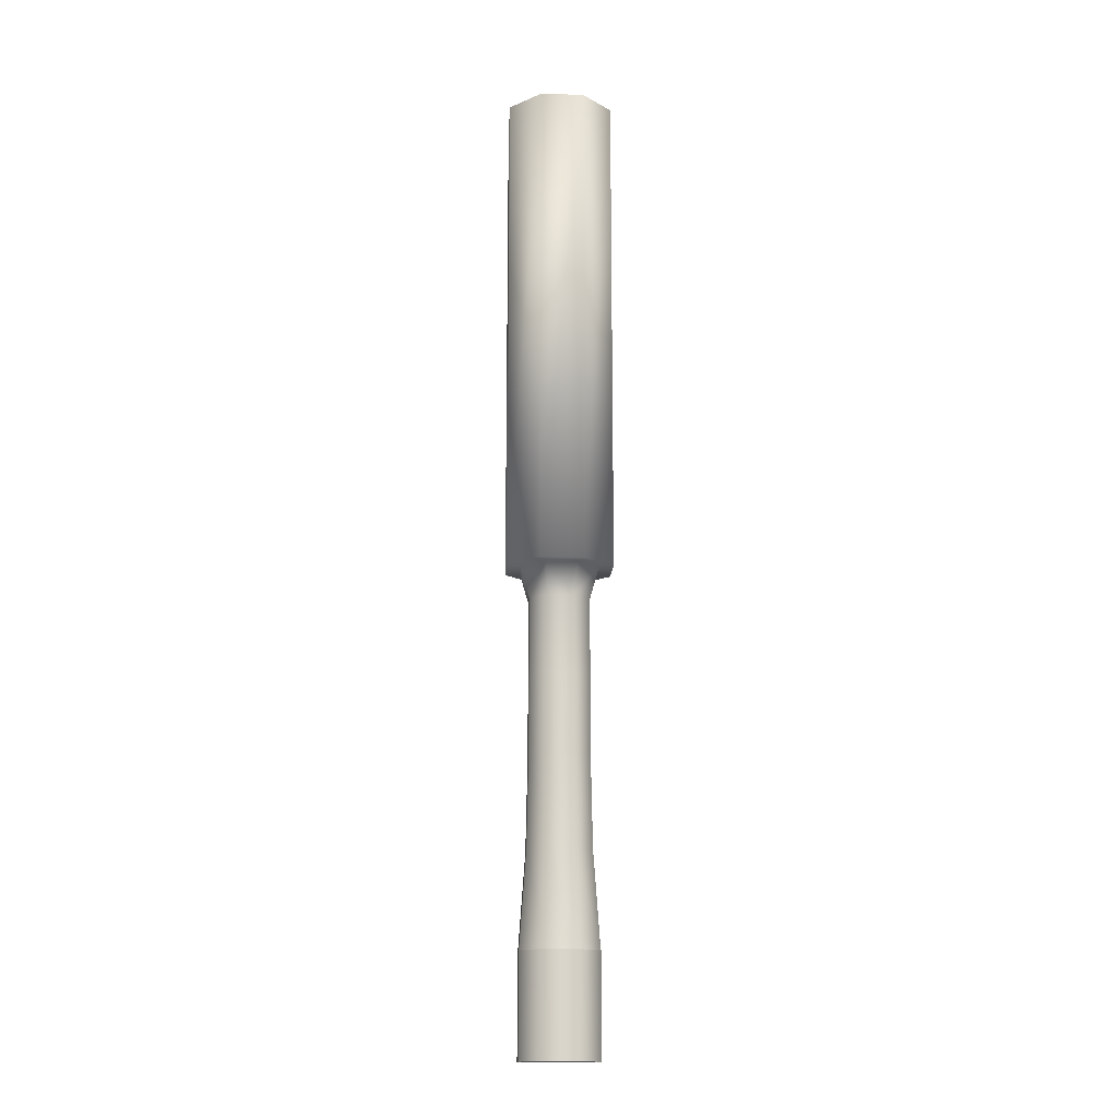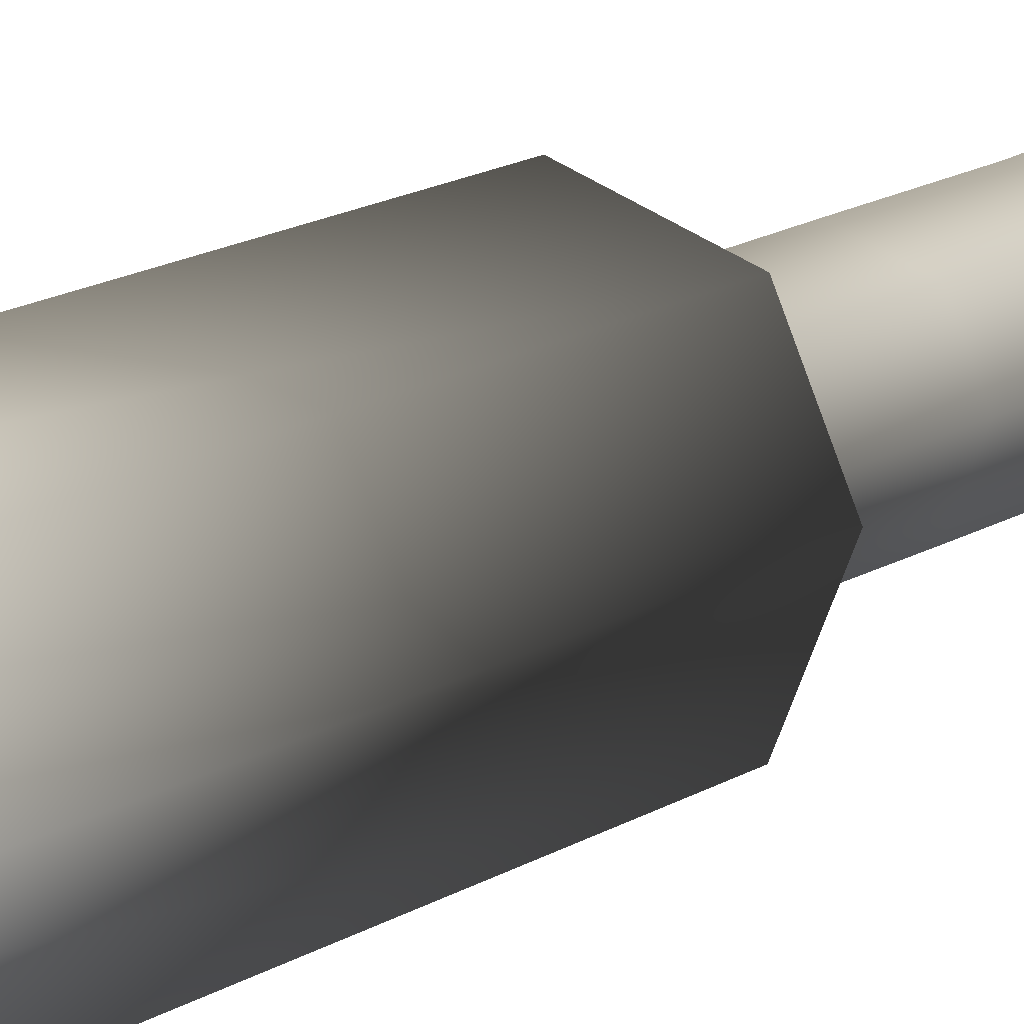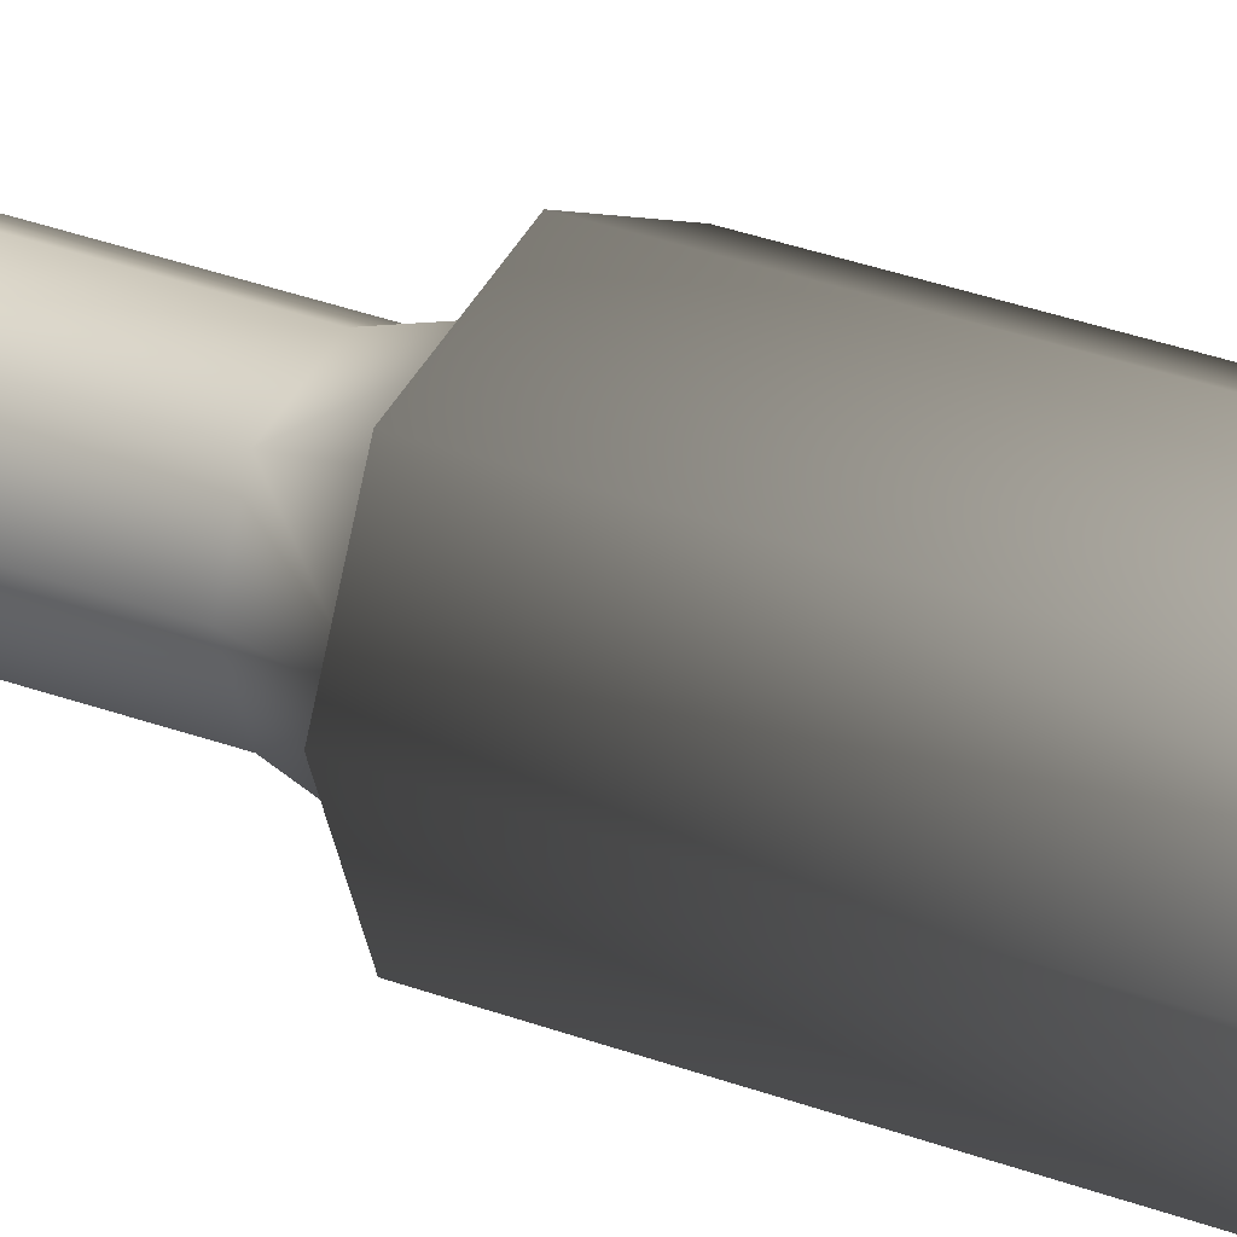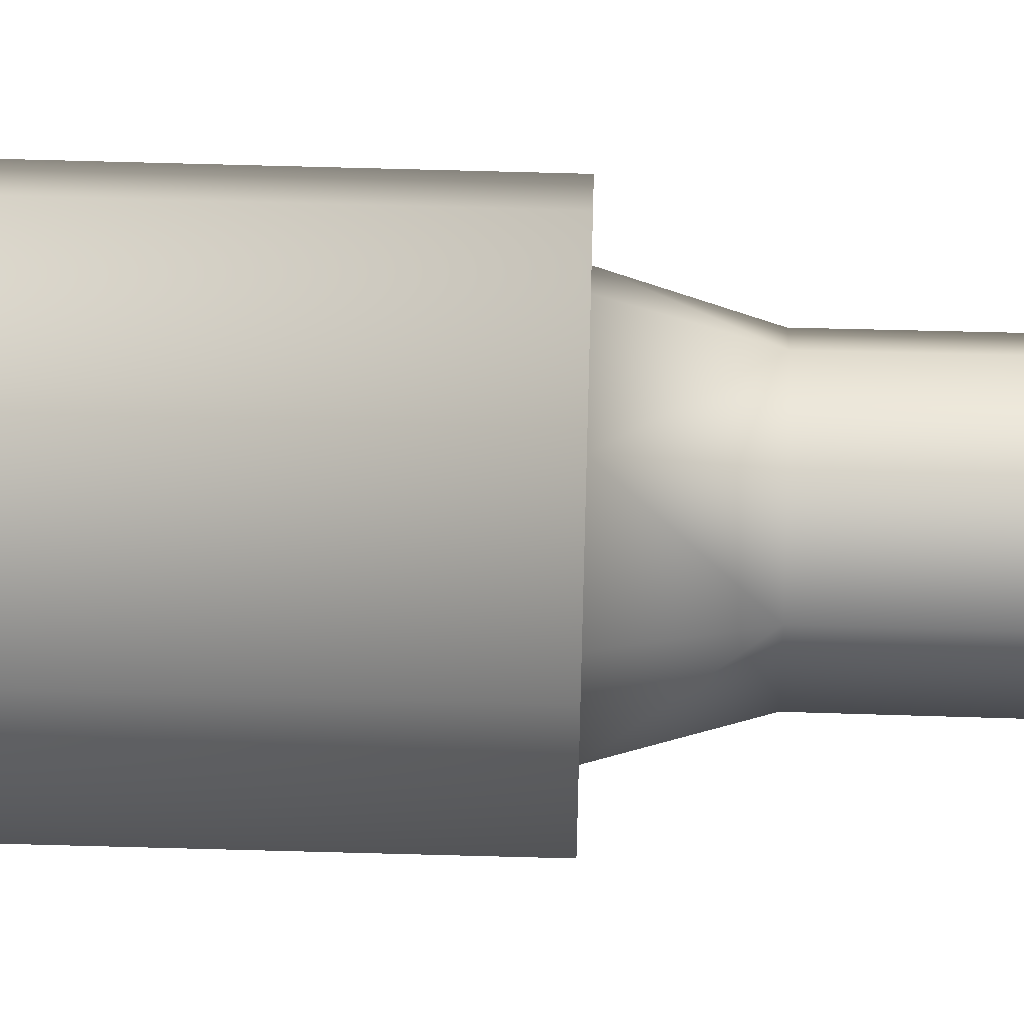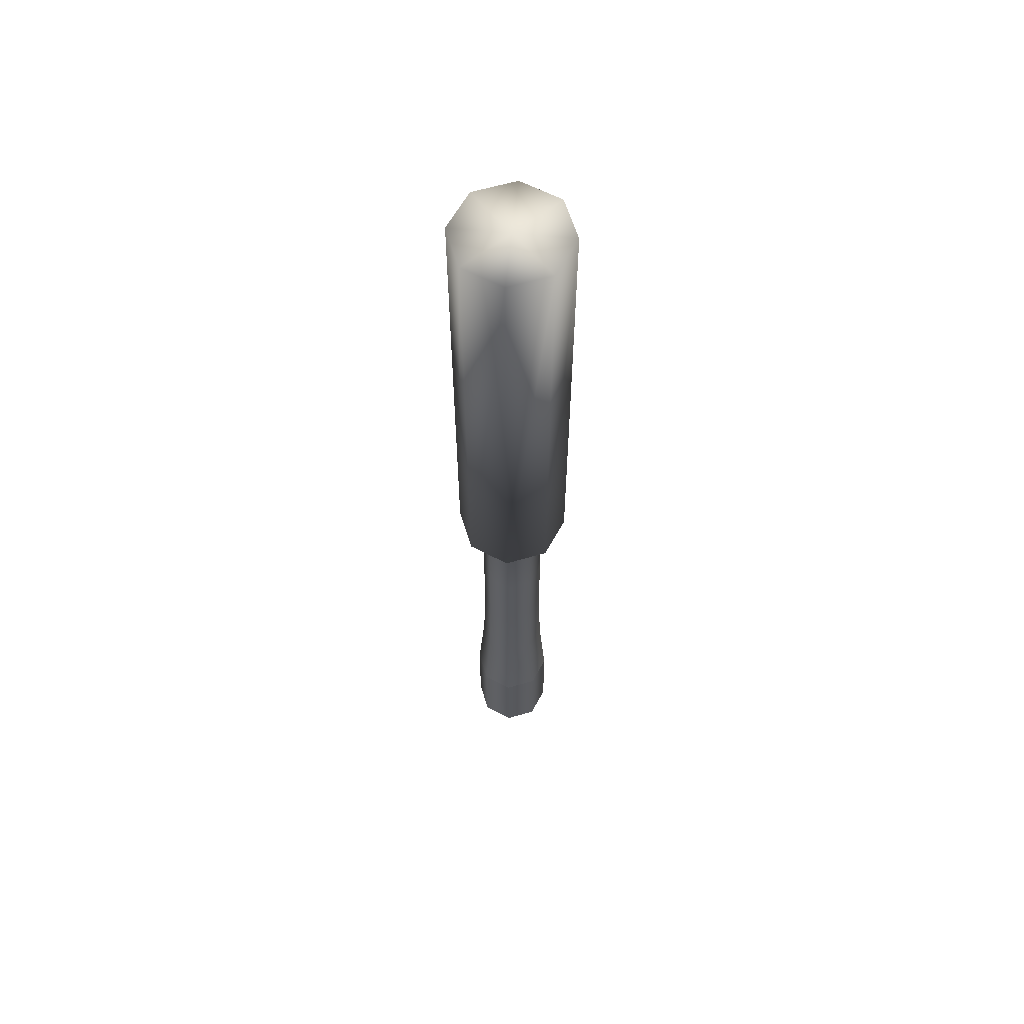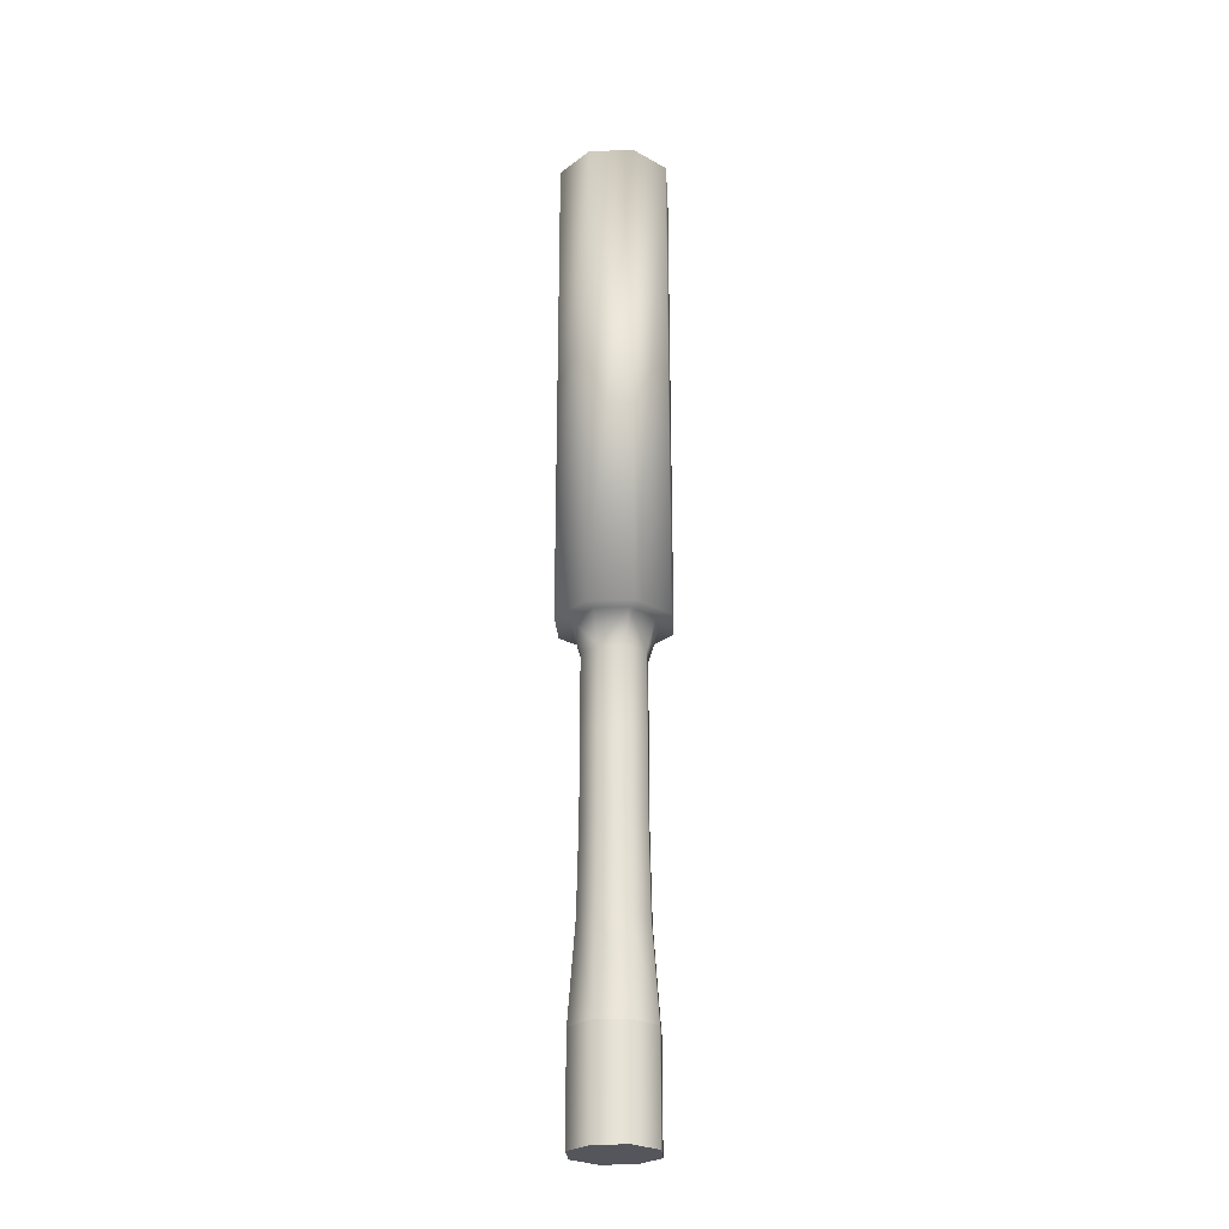
<metadata>
{"format":"obj","ext":"obj","renderer":"f3d","projection":"perspective","resolution":1024,"background":"white","views":[{"elev":-15.1,"azim":-71.2,"up":"+Y"},{"elev":9.8,"azim":-154.1,"up":"+Z"},{"elev":25.1,"azim":123.5,"up":"+Z"},{"elev":76.9,"azim":-88.5,"up":"+Z"},{"elev":60.9,"azim":50.8,"up":"+Y"},{"elev":-26.3,"azim":161.6,"up":"+Y"}]}
</metadata>
<code>
o Floor
v 0 0.5 0.5
v 0.3536 0.5 0.3536
v 0 0.5 0
v 0.5 0.5 0
v 0 -7.995 0.365
v 0 -7.995 0
v 0.2581 -7.995 0.2581
v 0.365 -7.995 0
v 0 -3.852 0.5
v 0.3536 -3.852 0.3536
v 0.5 -3.852 0
v -0.5 0.5 0
v -0.3536 0.5 0.3536
v -0.365 -7.995 0
v -0.2581 -7.995 0.2581
v -0.5 -3.852 0
v -0.3536 -3.852 0.3536
v 0 0.5 -0.5
v -0.3536 0.5 -0.3536
v 0 -7.995 -0.365
v -0.2581 -7.995 -0.2581
v 0 -3.852 -0.5
v -0.3536 -3.852 -0.3536
v 0.3536 0.5 -0.3536
v 0.2581 -7.995 -0.2581
v 0.3536 -3.852 -0.3536
v 0 -3.852 0.365
v 0.2581 -3.852 0.2581
v 0.365 -3.852 0
v -0.365 -3.852 0
v -0.2581 -3.852 0.2581
v 0 -3.852 -0.365
v -0.2581 -3.852 -0.2581
v 0.2581 -3.852 -0.2581
v 0 -4.133 0.2805
v 0.1984 -4.133 0.1984
v 0.2805 -4.133 0
v -0.2805 -4.133 0
v -0.1984 -4.133 0.1984
v 0 -4.133 -0.2805
v -0.1984 -4.133 -0.1984
v 0.1984 -4.133 -0.1984
v 0 -7.995 0.365
v 0 -7.111 0.365
v 0.2581 -7.995 0.2581
v 0.2581 -7.111 0.2581
v 0 -6.286 0.2998
v 0 -5.491 0.2826
v 0.212 -6.286 0.212
v 0.1998 -5.491 0.1998
v 0 -4.807 0.2826
v 0.1998 -4.807 0.1998
v -0.2581 -7.995 0.2581
v -0.2581 -7.111 0.2581
v -0.212 -6.286 0.212
v -0.1998 -5.491 0.1998
v -0.1998 -4.807 0.1998
v -0.365 -7.995 0
v -0.365 -7.111 0
v -0.2998 -6.286 0
v -0.2826 -5.491 0
v -0.2826 -4.807 0
v -0.2581 -7.995 -0.2581
v -0.2581 -7.111 -0.2581
v -0.212 -6.286 -0.212
v -0.1998 -5.491 -0.1998
v -0.1998 -4.807 -0.1998
v 0 -7.995 -0.365
v 0 -7.111 -0.365
v 0 -6.286 -0.2998
v 0 -5.491 -0.2826
v 0 -4.807 -0.2826
v 0.2581 -7.995 -0.2581
v 0.2581 -7.111 -0.2581
v 0.212 -6.286 -0.212
v 0.1998 -5.491 -0.1998
v 0.1998 -4.807 -0.1998
v 0.365 -7.995 0
v 0.365 -7.111 0
v 0.2998 -6.286 0
v 0.2826 -5.491 0
v 0.2826 -4.807 0
v 0.2581 -7.111 0.2581
v 0 -7.111 0.365
v -0.2581 -7.111 0.2581
v -0.365 -7.111 0
v -0.2581 -7.111 -0.2581
v 0 -7.111 -0.365
v 0.2581 -7.111 -0.2581
v 0.365 -7.111 0
v 0.3599 -7.064 0
v 0.2545 -7.064 0.2545
v 0.2545 -7.064 -0.2545
v 0 -7.064 -0.3599
v -0.2545 -7.064 -0.2545
v -0.3599 -7.064 0
v -0.2545 -7.064 0.2545
v 0 -7.064 0.3599
f 3 1 2 4
f 7 5 6 8
f 2 1 9 10
f 4 2 10 11
f 3 12 13 1
f 15 14 6 5
f 13 12 16 17
f 1 13 17 9
f 3 18 19 12
f 21 20 6 14
f 19 18 22 23
f 12 19 23 16
f 3 4 24 18
f 25 8 6 20
f 24 4 11 26
f 18 24 26 22
f 9 27 28 10
f 28 29 11 10
f 16 30 31 17
f 31 27 9 17
f 22 32 33 23
f 33 30 16 23
f 11 29 34 26
f 34 32 22 26
f 27 35 36 28
f 36 37 29 28
f 30 38 39 31
f 39 35 27 31
f 32 40 41 33
f 41 38 30 33
f 29 37 42 34
f 42 40 32 34
f 44 43 45 46
f 48 47 49 50
f 51 48 50 52
f 35 51 52 36
f 54 53 43 44
f 56 55 47 48
f 57 56 48 51
f 39 57 51 35
f 59 58 53 54
f 61 60 55 56
f 62 61 56 57
f 38 62 57 39
f 64 63 58 59
f 66 65 60 61
f 67 66 61 62
f 41 67 62 38
f 69 68 63 64
f 71 70 65 66
f 72 71 66 67
f 40 72 67 41
f 74 73 68 69
f 76 75 70 71
f 77 76 71 72
f 42 77 72 40
f 79 78 73 74
f 81 80 75 76
f 82 81 76 77
f 37 82 77 42
f 46 45 78 79
f 50 49 80 81
f 52 50 81 82
f 36 52 82 37
f 5 43 45 7
f 83 46 44 84
f 15 53 43 5
f 84 44 54 85
f 14 58 53 15
f 85 54 59 86
f 21 63 58 14
f 86 59 64 87
f 20 68 63 21
f 87 64 69 88
f 25 73 68 20
f 88 69 74 89
f 8 78 73 25
f 89 74 79 90
f 7 45 78 8
f 90 79 46 83
f 91 80 49 92
f 90 91 92 83
f 93 75 80 91
f 89 93 91 90
f 94 70 75 93
f 88 94 93 89
f 95 65 70 94
f 87 95 94 88
f 96 60 65 95
f 86 96 95 87
f 97 55 60 96
f 85 97 96 86
f 98 47 55 97
f 84 98 97 85
f 92 49 47 98
f 83 92 98 84

</code>
